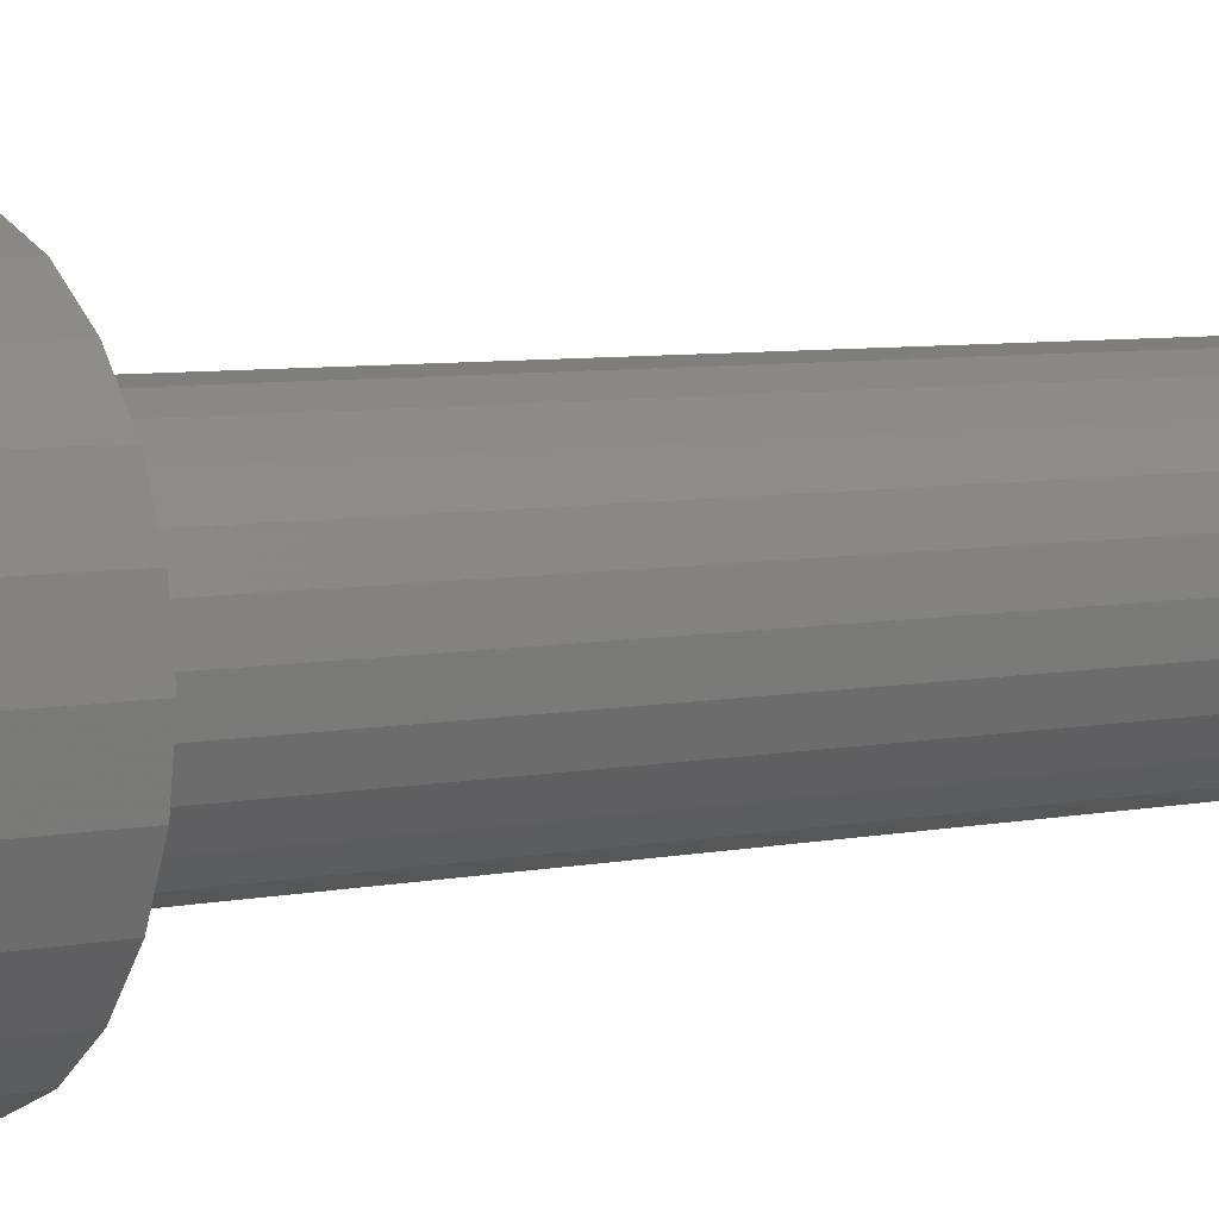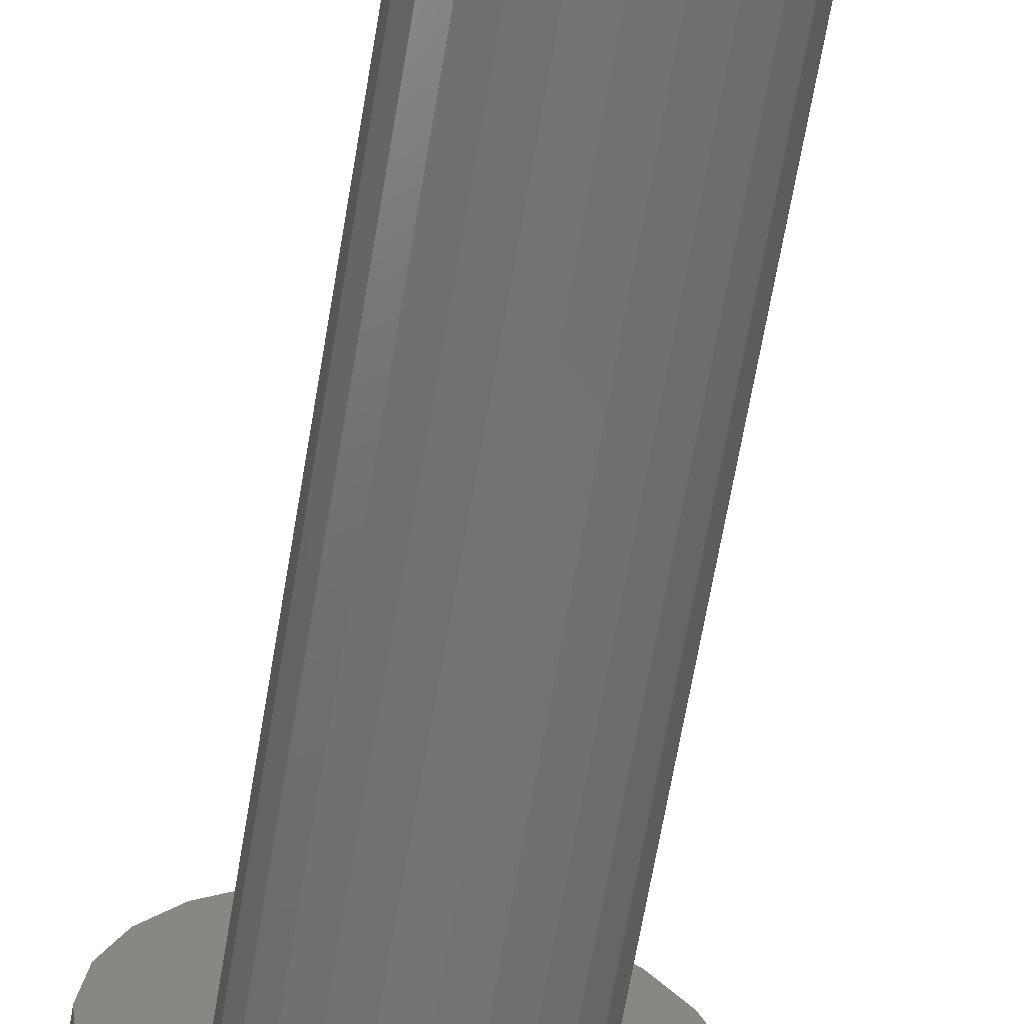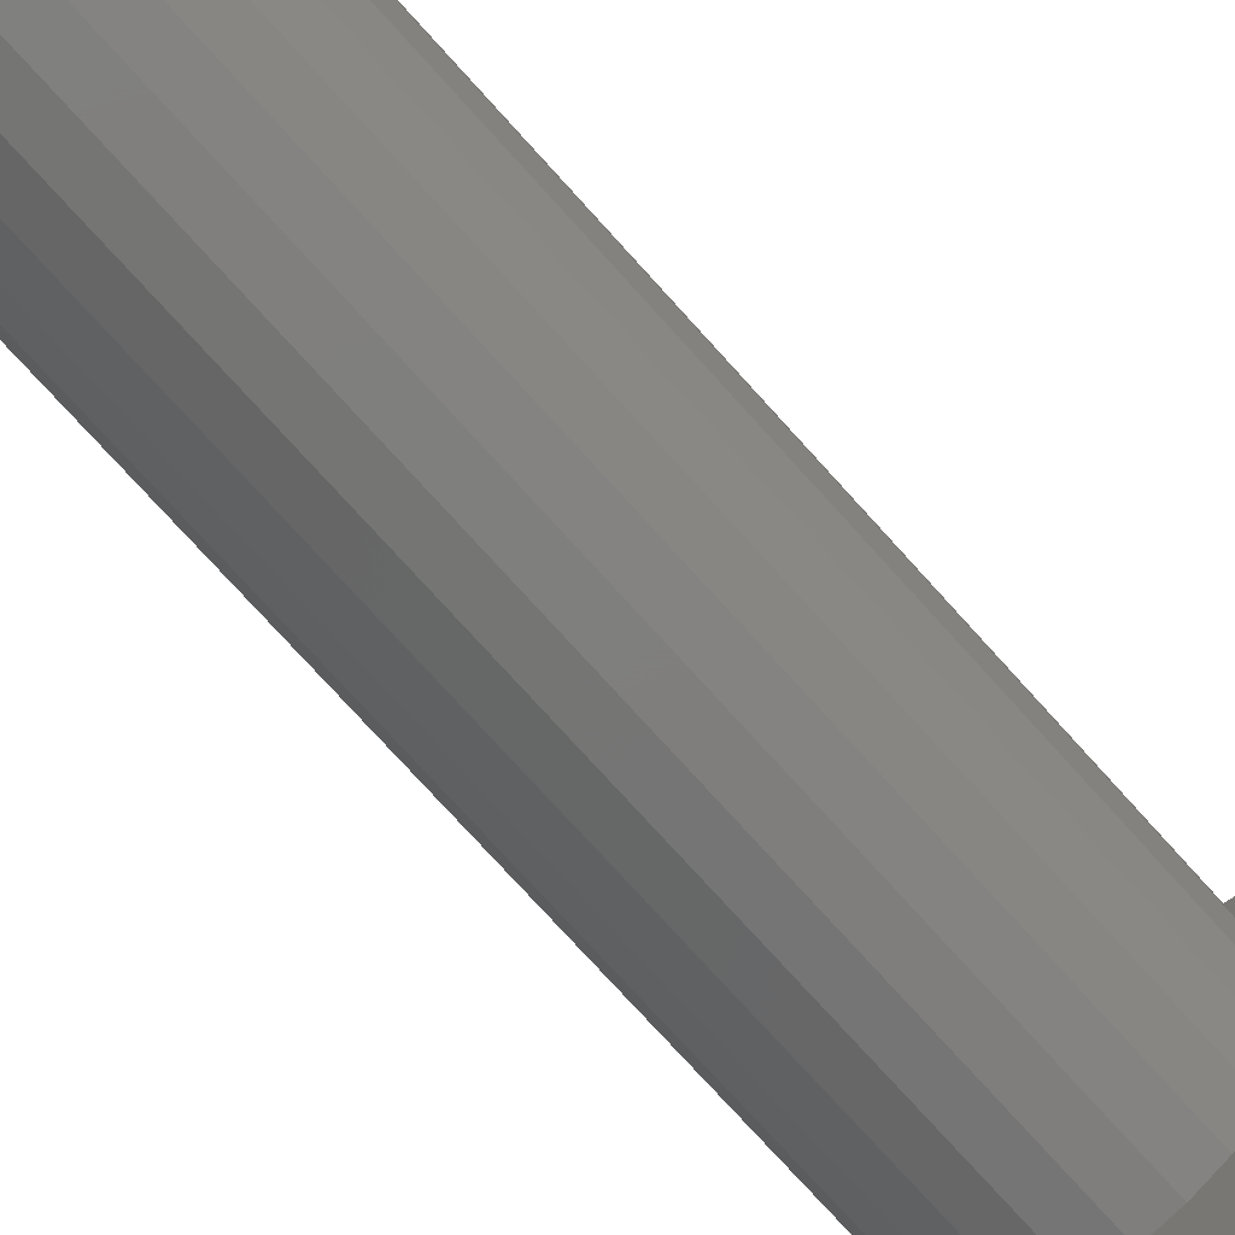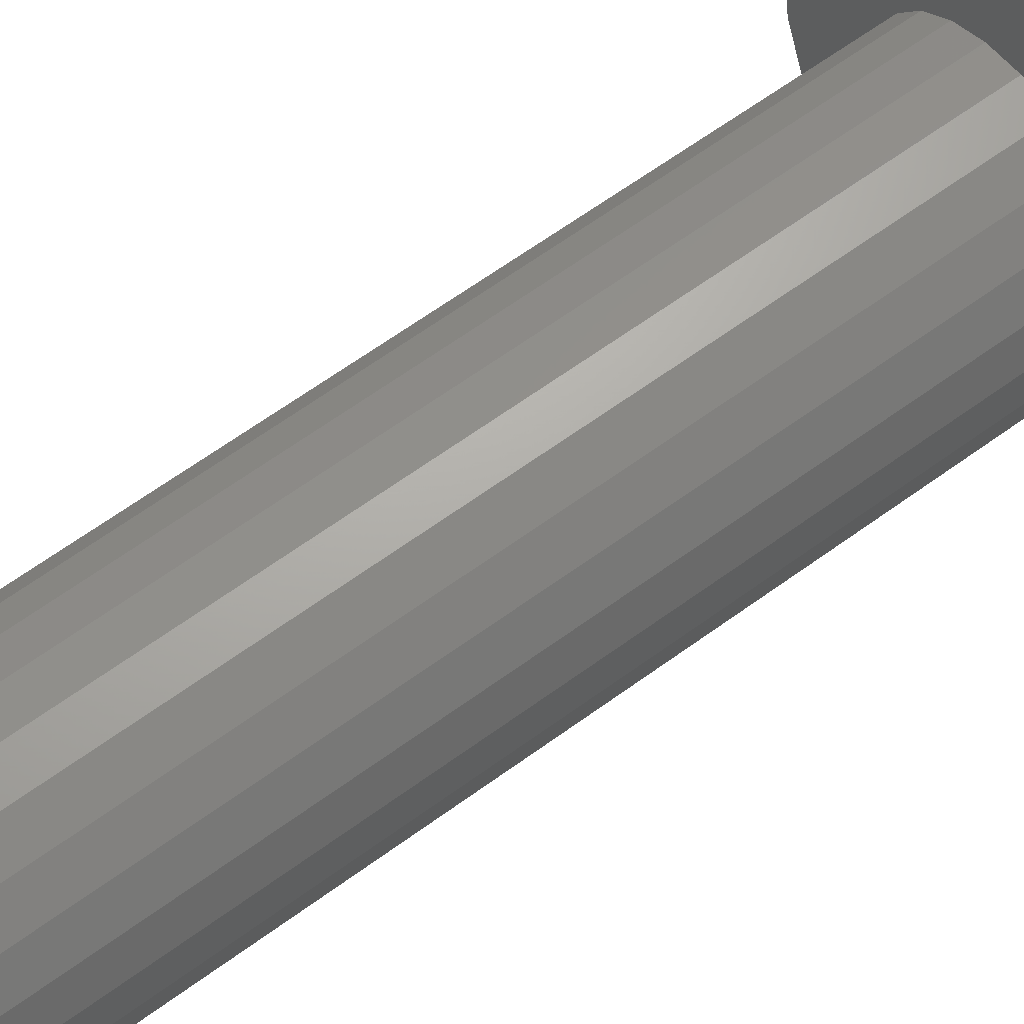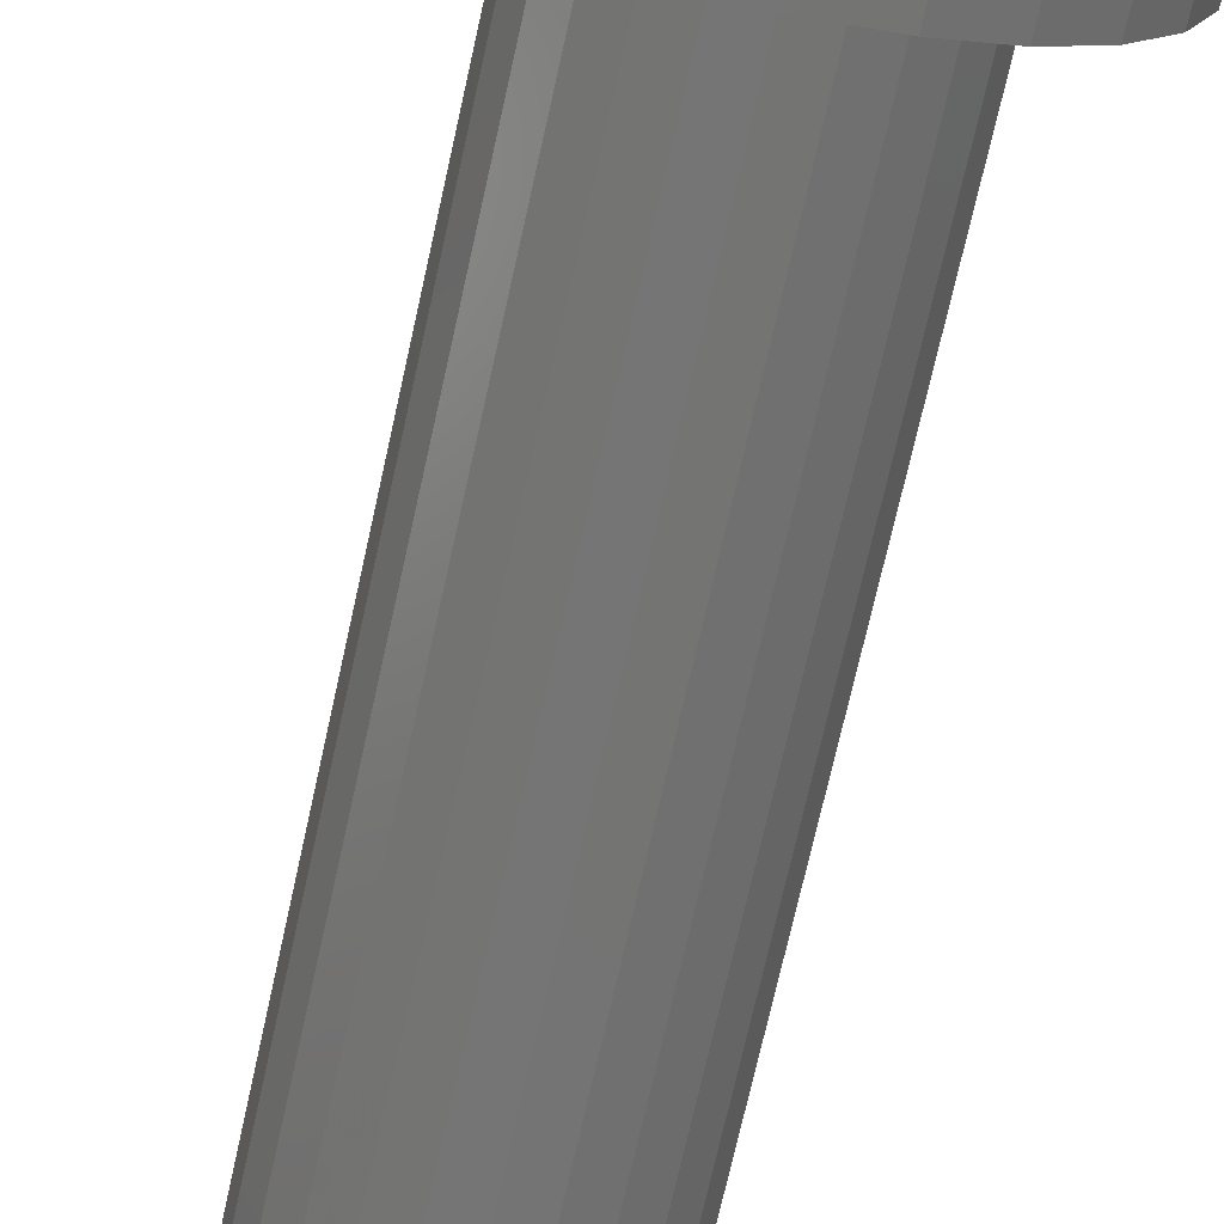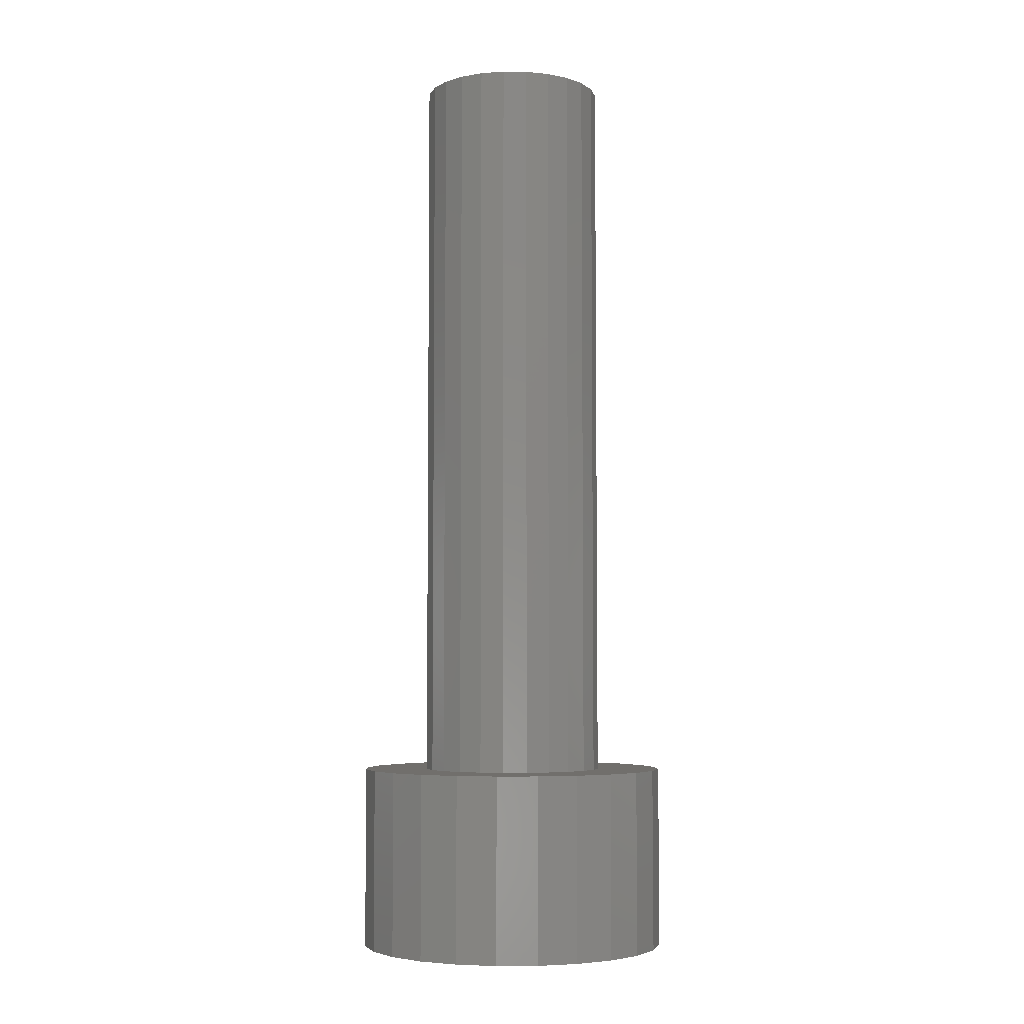
<metadata>
{"format":"stl","ext":"stl","renderer":"f3d","projection":"perspective","resolution":1024,"background":"white","views":[{"elev":5.5,"azim":-125.3,"up":"+Y"},{"elev":-65.9,"azim":-9.6,"up":"+Y"},{"elev":-73.5,"azim":41.8,"up":"+Y"},{"elev":61.8,"azim":53.1,"up":"+Y"},{"elev":-67.5,"azim":167.8,"up":"+Y"},{"elev":-5.0,"azim":-159.4,"up":"+Z"}]}
</metadata>
<code>
# stl→obj: 108 verts, 212 faces
v 3.005 -3.005 5
v 2.125 -3.681 0
v 3.005 -3.005 0
v 2.125 -3.681 5
v 3.681 -2.125 0
v 3.681 -2.125 5
v 3.005 3.005 0
v 3.681 2.125 5
v 3.681 2.125 0
v 3.005 3.005 5
v 0 -4.25 5
v -1.1 -4.105 0
v 0 -4.25 0
v -1.1 -4.105 5
v 4.105 1.1 5
v 4.105 1.1 0
v -4.105 -1.1 5
v -3.681 -2.125 0
v -3.681 -2.125 5
v -4.105 -1.1 0
v 1.1 -4.105 0
v 1.1 -4.105 5
v -4.105 1.1 5
v -4.25 0 5
v -3.681 2.125 5
v -3.005 -3.005 5
v -3.005 3.005 5
v -2.125 -3.681 5
v -2.5 0 5
v -2.415 -0.647 5
v -2.165 -1.25 5
v -1.768 -1.768 5
v -1.25 -2.165 5
v -0.647 -2.415 5
v 0 -2.5 5
v 0.647 -2.415 5
v 1.25 -2.165 5
v 1.768 -1.768 5
v 2.165 -1.25 5
v 2.415 -0.647 5
v 2.5 0 5
v -2.125 3.681 5
v -2.415 0.647 5
v -2.165 1.25 5
v -1.768 1.768 5
v -1.1 4.105 5
v -1.25 2.165 5
v -0.647 2.415 5
v 0 4.25 5
v 0 2.5 5
v 0.647 2.415 5
v 1.1 4.105 5
v 1.25 2.165 5
v 2.125 3.681 5
v 1.768 1.768 5
v 2.165 1.25 5
v 2.415 0.647 5
v 4.105 -1.1 5
v 4.25 0 5
v -2 -1.155 2.5
v 0 -2.309 0
v -2 -1.155 0
v 0 -2.309 2.5
v 2 1.155 2.5
v 2 -1.155 0
v 2 -1.155 2.5
v 2 1.155 0
v 1.1 4.105 0
v 0 4.25 0
v -4.25 0 0
v -4.105 1.1 0
v -3.681 2.125 0
v -1.1 4.105 0
v -2.125 3.681 0
v 0 2.309 0
v 0 2.309 2.5
v 1.25 2.165 25
v 1.768 1.768 25
v -0.647 -2.415 25
v -1.25 -2.165 25
v 1.768 -1.768 25
v 2.165 -1.25 25
v 2.165 1.25 25
v -2 1.155 2.5
v 0 -2.5 25
v -2 1.155 0
v 4.25 0 0
v 4.105 -1.1 0
v 1.25 -2.165 25
v 0.647 -2.415 25
v 2.5 0 25
v 2.415 0.647 25
v 2.415 -0.647 25
v -1.768 -1.768 25
v 2.125 3.681 0
v 0 2.5 25
v 0.647 2.415 25
v -2.415 -0.647 25
v -2.165 -1.25 25
v -3.005 -3.005 0
v -2.125 -3.681 0
v -2.415 0.647 25
v -2.5 0 25
v -2.165 1.25 25
v -1.768 1.768 25
v -1.25 2.165 25
v -0.647 2.415 25
v -3.005 3.005 0
f 1 2 3
f 2 1 4
f 5 1 3
f 1 5 6
f 7 8 9
f 8 7 10
f 11 12 13
f 12 11 14
f 9 15 16
f 15 9 8
f 17 18 19
f 18 17 20
f 4 21 2
f 21 4 22
f 17 23 24
f 23 17 19
f 23 19 25
f 25 19 26
f 25 26 27
f 27 26 28
f 27 28 29
f 29 28 30
f 30 28 31
f 31 28 32
f 32 28 14
f 32 14 33
f 33 14 34
f 34 14 11
f 34 11 35
f 35 11 22
f 35 22 36
f 36 22 37
f 37 22 4
f 37 4 38
f 38 4 39
f 39 4 1
f 39 1 40
f 40 1 41
f 29 42 27
f 42 29 43
f 42 43 44
f 42 44 45
f 42 45 46
f 46 45 47
f 46 47 48
f 46 48 49
f 49 48 50
f 49 50 51
f 49 51 52
f 52 51 53
f 52 53 54
f 54 53 55
f 54 55 56
f 54 56 10
f 10 56 57
f 10 57 41
f 10 41 1
f 10 1 6
f 10 6 8
f 8 6 58
f 8 58 15
f 15 58 59
f 60 61 62
f 61 60 63
f 64 65 66
f 65 64 67
f 49 68 69
f 68 49 52
f 24 20 17
f 20 24 70
f 25 71 23
f 71 25 72
f 42 73 74
f 73 42 46
f 64 75 67
f 75 64 76
f 46 69 73
f 69 46 49
f 63 65 61
f 65 63 66
f 77 55 53
f 55 77 78
f 79 33 34
f 33 79 80
f 39 81 38
f 81 39 82
f 23 70 24
f 70 23 71
f 55 83 56
f 83 55 78
f 76 60 84
f 60 76 63
f 63 76 64
f 63 64 66
f 85 34 35
f 34 85 79
f 86 60 62
f 60 86 84
f 87 58 88
f 58 87 59
f 88 6 5
f 6 88 58
f 89 36 37
f 36 89 90
f 57 91 41
f 91 57 92
f 90 35 36
f 35 90 85
f 41 93 40
f 93 41 91
f 80 32 33
f 32 80 94
f 52 95 68
f 95 52 54
f 96 51 50
f 51 96 97
f 98 31 99
f 31 98 30
f 28 100 101
f 100 28 26
f 97 53 51
f 53 97 77
f 98 102 103
f 102 98 99
f 102 99 104
f 104 99 94
f 104 94 105
f 105 94 80
f 105 80 106
f 106 80 79
f 106 79 107
f 107 79 85
f 107 85 96
f 96 85 90
f 96 90 97
f 97 90 89
f 97 89 77
f 77 89 81
f 77 81 78
f 78 81 82
f 78 82 83
f 83 82 93
f 83 93 92
f 92 93 91
f 107 50 48
f 50 107 96
f 106 48 47
f 48 106 107
f 16 59 87
f 59 16 15
f 19 100 26
f 100 19 18
f 71 20 70
f 20 71 72
f 20 72 18
f 18 72 108
f 18 108 100
f 100 108 74
f 100 74 101
f 101 74 86
f 86 74 73
f 86 73 75
f 75 73 69
f 75 69 68
f 75 68 67
f 67 68 95
f 67 95 65
f 101 62 12
f 62 101 86
f 12 62 61
f 12 61 13
f 13 61 65
f 13 65 21
f 21 65 2
f 2 65 95
f 2 95 7
f 2 7 3
f 3 7 9
f 3 9 5
f 5 9 16
f 5 16 88
f 88 16 87
f 40 82 39
f 82 40 93
f 27 72 25
f 72 27 108
f 103 30 98
f 30 103 29
f 56 92 57
f 92 56 83
f 102 29 103
f 29 102 43
f 54 7 95
f 7 54 10
f 81 37 38
f 37 81 89
f 104 43 102
f 43 104 44
f 76 86 75
f 86 76 84
f 22 13 21
f 13 22 11
f 27 74 108
f 74 27 42
f 105 47 45
f 47 105 106
f 99 32 94
f 32 99 31
f 105 44 104
f 44 105 45
f 14 101 12
f 101 14 28

</code>
